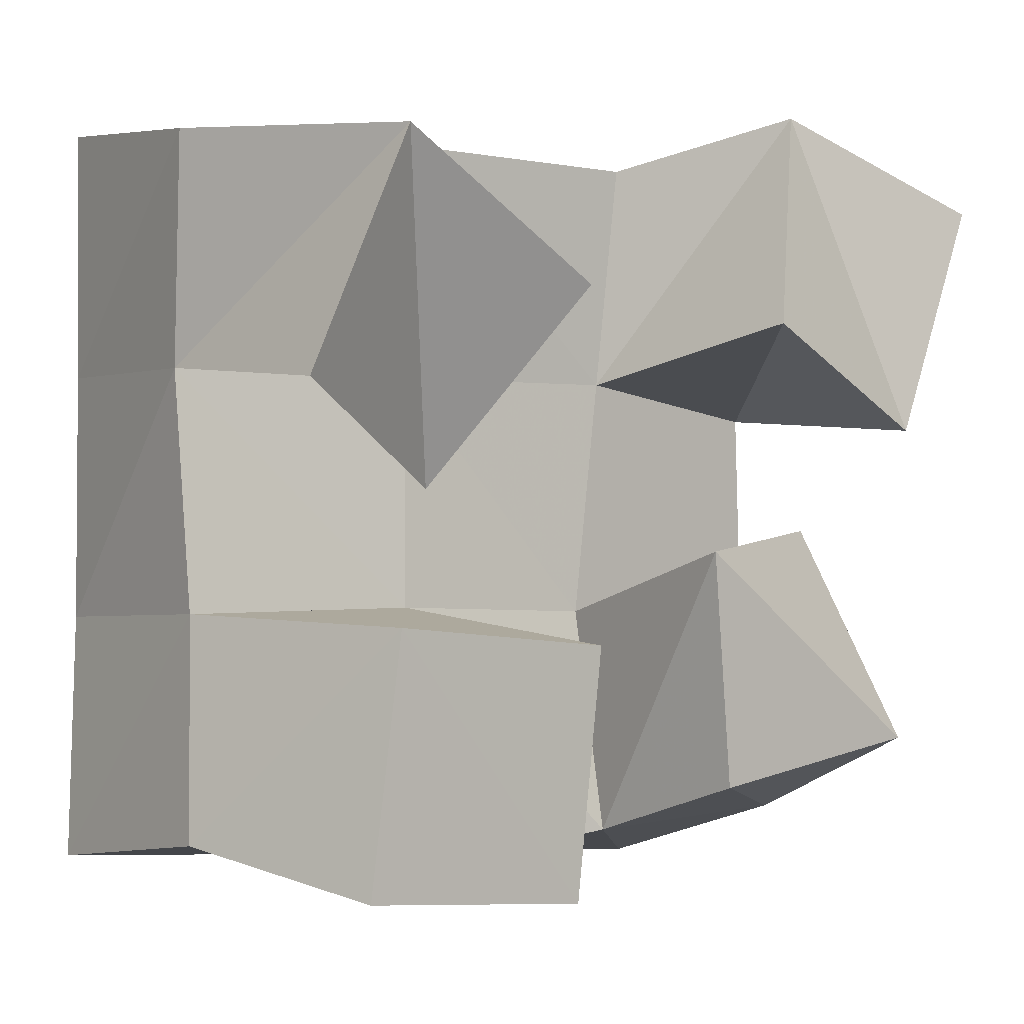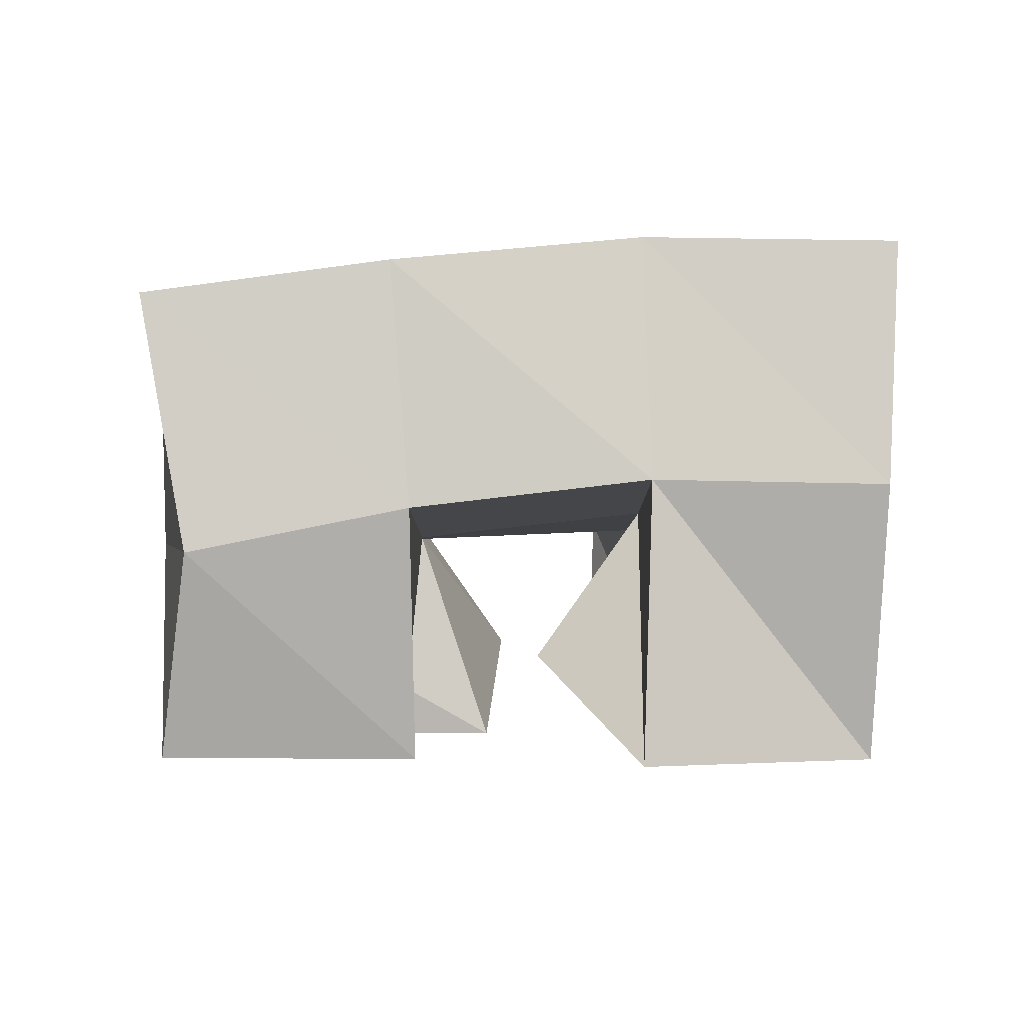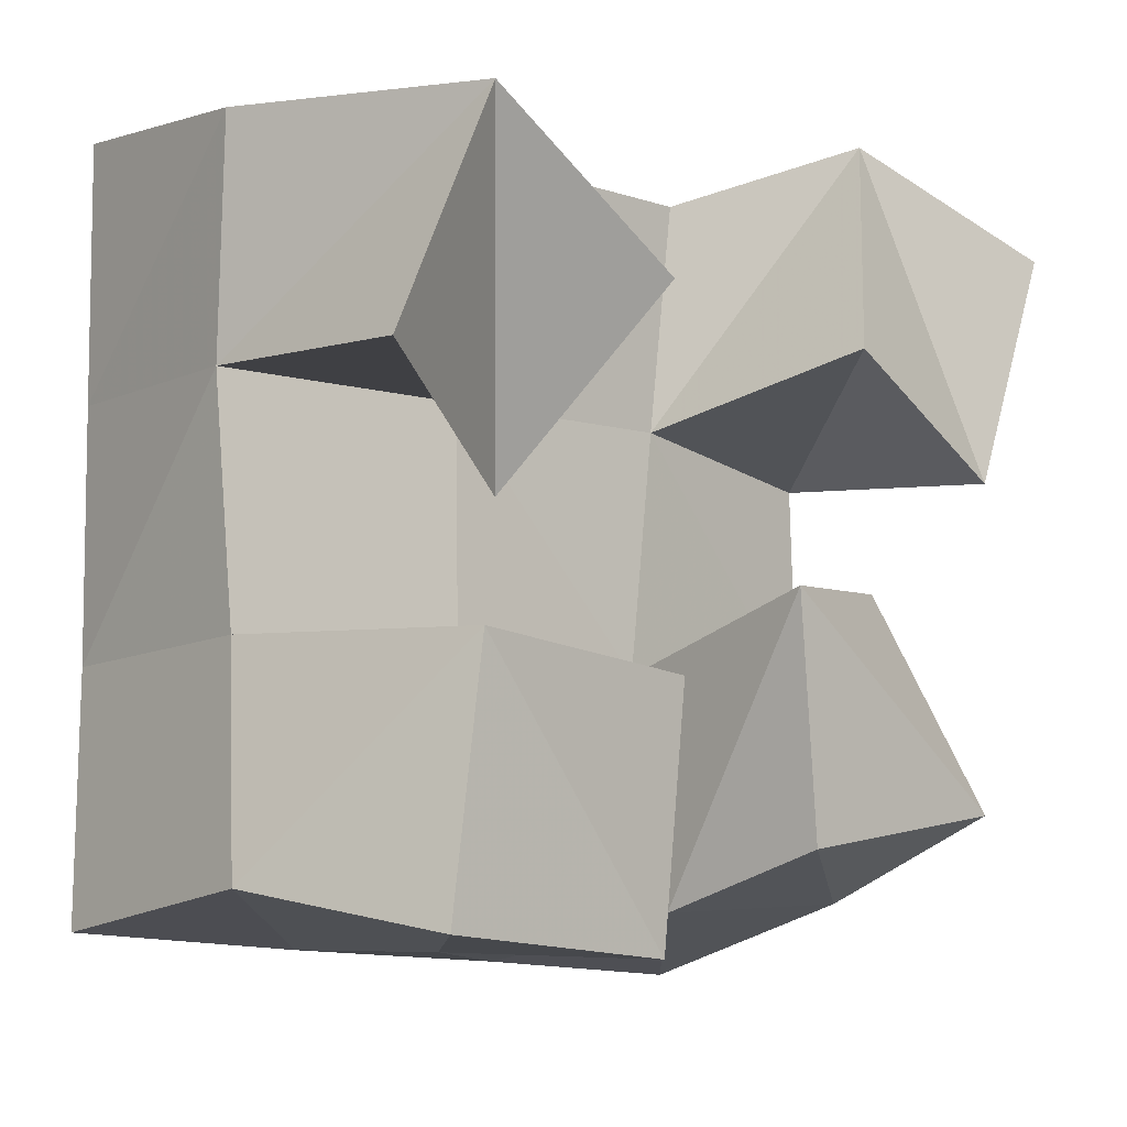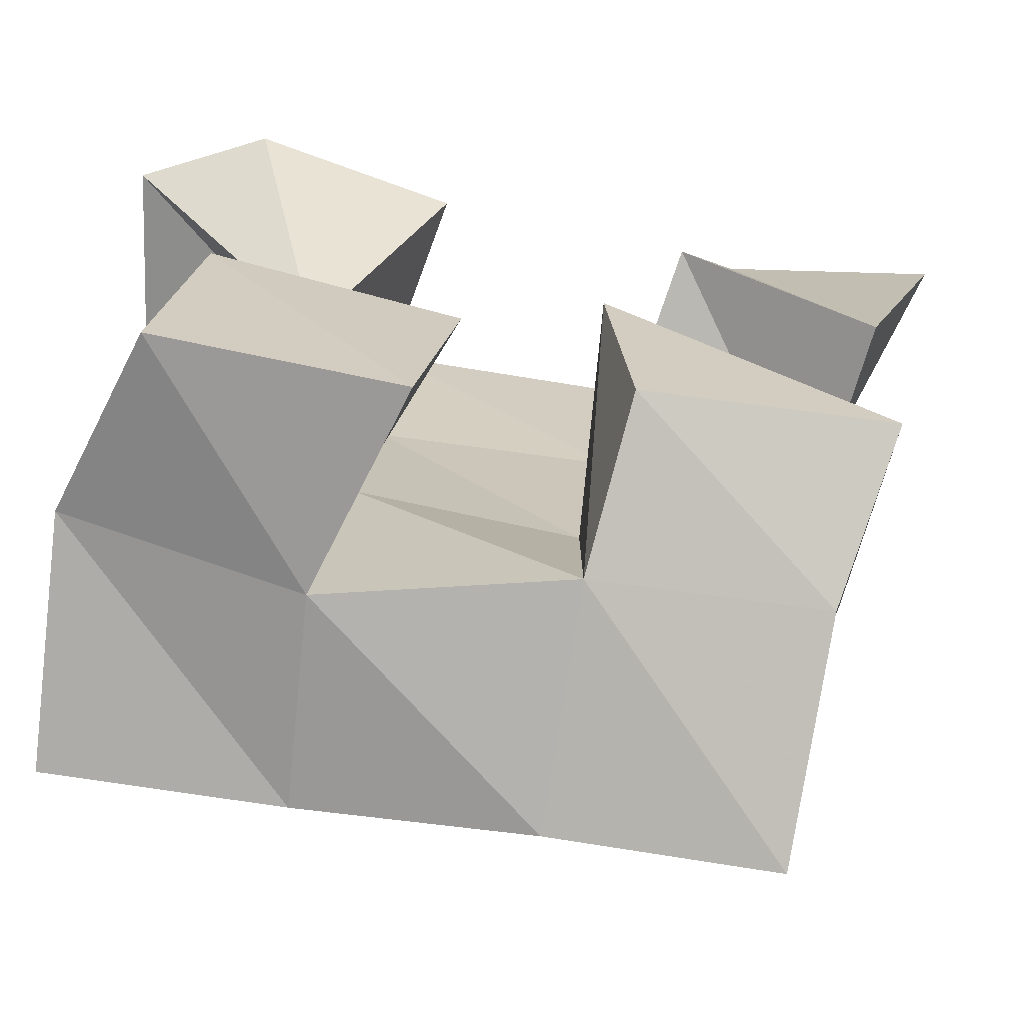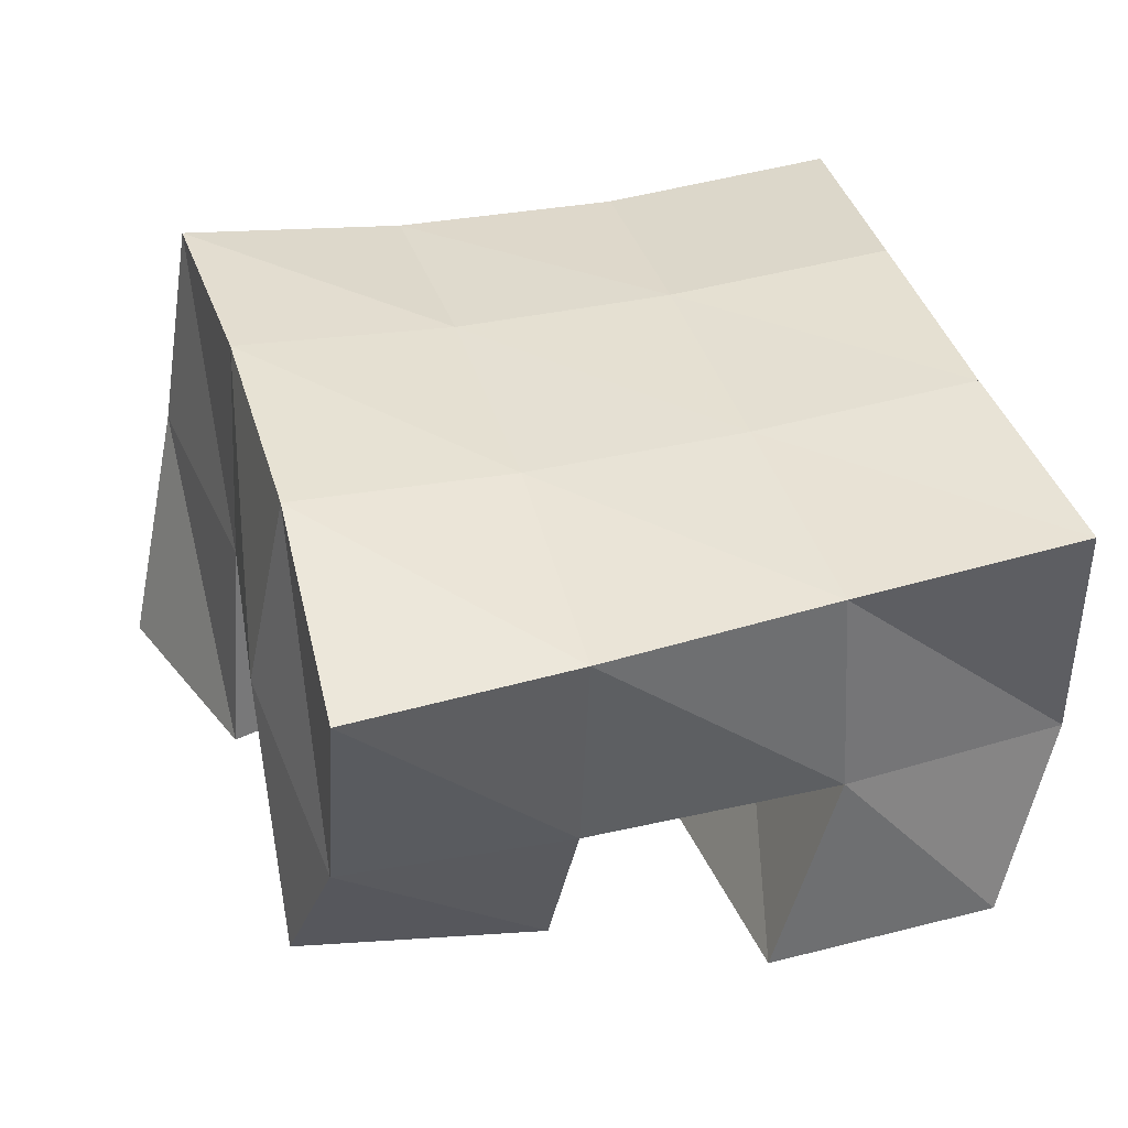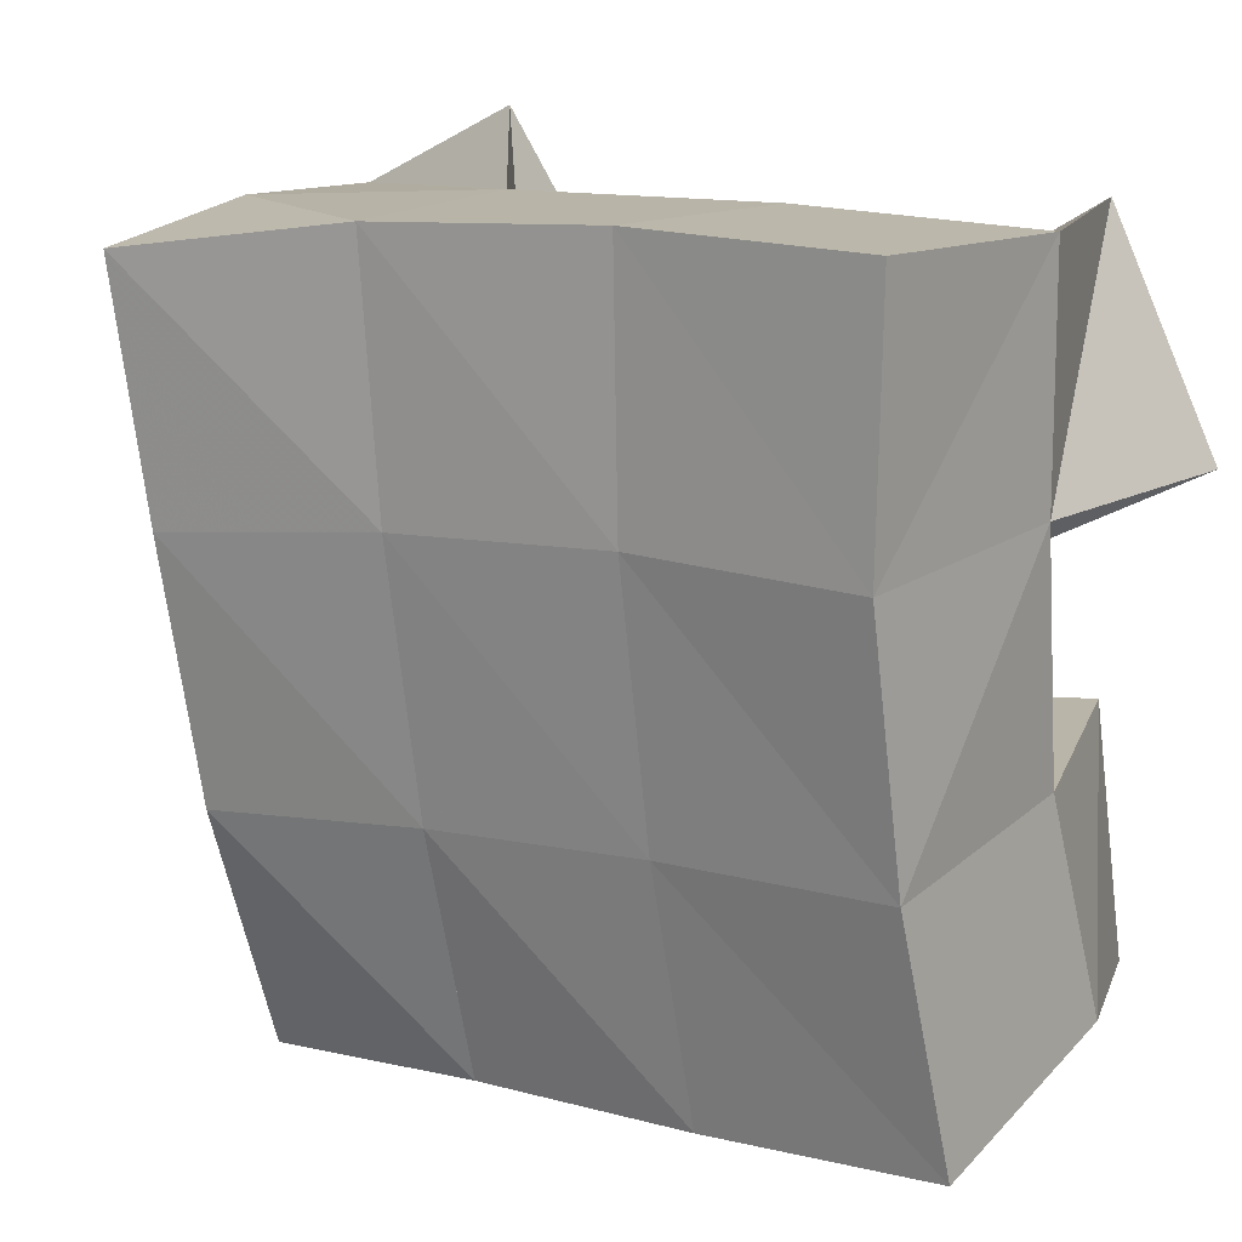
<metadata>
{"format":"obj","ext":"obj","renderer":"f3d","projection":"perspective","resolution":1024,"background":"white","views":[{"elev":2.8,"azim":-40.2,"up":"+Z"},{"elev":-2.0,"azim":-87.9,"up":"+Y"},{"elev":-4.5,"azim":-44.9,"up":"+Z"},{"elev":-66.6,"azim":-10.0,"up":"+Z"},{"elev":33.6,"azim":168.7,"up":"+Y"},{"elev":16.6,"azim":-148.1,"up":"+Z"}]}
</metadata>
<code>
v 0.7223 0.103 0.1551
v 0.7103 0.1572 0.1602
v 0.6793 0.1154 0.1745
v 0.658 0.1482 0.1641
v 0.7034 0.1028 0.1067
v 0.6996 0.1518 0.1081
v 0.661 0.1 0.1295
v 0.6527 0.1488 0.1167
v 0.6122 0.1026 0.06514
v 0.5967 0.1457 0.07061
v 0.5606 0.1 0.07207
v 0.5473 0.1504 0.07185
v 0.6039 0.1 0.0153
v 0.5908 0.1443 0.01507
v 0.5538 0.1005 0.02175
v 0.5411 0.1415 0.02826
v 0.6893 0.1212 0.08415
v 0.7006 0.1508 0.06268
v 0.6414 0.1 0.08263
v 0.6445 0.1465 0.067
v 0.6983 0.1 0.03918
v 0.6906 0.1329 0.02072
v 0.6458 0.1 0.03356
v 0.6419 0.1346 0.02061
v 0.6071 0.1 0.136
v 0.6007 0.1495 0.1662
v 0.5629 0.1 0.1641
v 0.5486 0.155 0.1666
v 0.5822 0.1203 0.09631
v 0.601 0.1511 0.1181
v 0.5404 0.1001 0.1179
v 0.5477 0.1559 0.1198
v 0.7031 0.2046 0.1574
v 0.6541 0.1981 0.1652
v 0.697 0.2024 0.1076
v 0.6497 0.1988 0.1133
v 0.6925 0.1966 0.05491
v 0.6456 0.1945 0.05992
v 0.69 0.1815 0.003645
v 0.6426 0.1844 0.008731
v 0.6046 0.198 0.1686
v 0.6025 0.1997 0.117
v 0.5988 0.1959 0.0641
v 0.5938 0.1892 0.01319
v 0.5543 0.204 0.1691
v 0.5545 0.205 0.1181
v 0.5507 0.2003 0.06762
v 0.5441 0.193 0.01856
f 1 2 4
f 3 1 4
f 2 6 8
f 4 2 8
f 6 5 7
f 8 6 7
f 5 1 3
f 7 5 3
f 8 7 3
f 4 8 3
f 2 1 5
f 6 2 5
f 9 10 12
f 11 9 12
f 10 14 16
f 12 10 16
f 14 13 15
f 16 14 15
f 13 9 11
f 15 13 11
f 16 15 11
f 12 16 11
f 10 9 13
f 14 10 13
f 17 18 20
f 19 17 20
f 18 22 24
f 20 18 24
f 22 21 23
f 24 22 23
f 21 17 19
f 23 21 19
f 24 23 19
f 20 24 19
f 18 17 21
f 22 18 21
f 25 26 28
f 27 25 28
f 26 30 32
f 28 26 32
f 30 29 31
f 32 30 31
f 29 25 27
f 31 29 27
f 32 31 27
f 28 32 27
f 26 25 29
f 30 26 29
f 2 33 34
f 4 2 34
f 33 35 36
f 34 33 36
f 35 6 8
f 36 35 8
f 6 2 4
f 8 6 4
f 36 8 4
f 34 36 4
f 33 2 6
f 35 33 6
f 6 35 36
f 8 6 36
f 35 37 38
f 36 35 38
f 37 18 20
f 38 37 20
f 18 6 8
f 20 18 8
f 38 20 8
f 36 38 8
f 35 6 18
f 37 35 18
f 18 37 38
f 20 18 38
f 37 39 40
f 38 37 40
f 39 22 24
f 40 39 24
f 22 18 20
f 24 22 20
f 40 24 20
f 38 40 20
f 37 18 22
f 39 37 22
f 4 34 41
f 26 4 41
f 34 36 42
f 41 34 42
f 36 8 30
f 42 36 30
f 8 4 26
f 30 8 26
f 42 30 26
f 41 42 26
f 34 4 8
f 36 34 8
f 8 36 42
f 30 8 42
f 36 38 43
f 42 36 43
f 38 20 10
f 43 38 10
f 20 8 30
f 10 20 30
f 43 10 30
f 42 43 30
f 36 8 20
f 38 36 20
f 20 38 43
f 10 20 43
f 38 40 44
f 43 38 44
f 40 24 14
f 44 40 14
f 24 20 10
f 14 24 10
f 44 14 10
f 43 44 10
f 38 20 24
f 40 38 24
f 26 41 45
f 28 26 45
f 41 42 46
f 45 41 46
f 42 30 32
f 46 42 32
f 30 26 28
f 32 30 28
f 46 32 28
f 45 46 28
f 41 26 30
f 42 41 30
f 30 42 46
f 32 30 46
f 42 43 47
f 46 42 47
f 43 10 12
f 47 43 12
f 10 30 32
f 12 10 32
f 47 12 32
f 46 47 32
f 42 30 10
f 43 42 10
f 10 43 47
f 12 10 47
f 43 44 48
f 47 43 48
f 44 14 16
f 48 44 16
f 14 10 12
f 16 14 12
f 48 16 12
f 47 48 12
f 43 10 14
f 44 43 14

</code>
